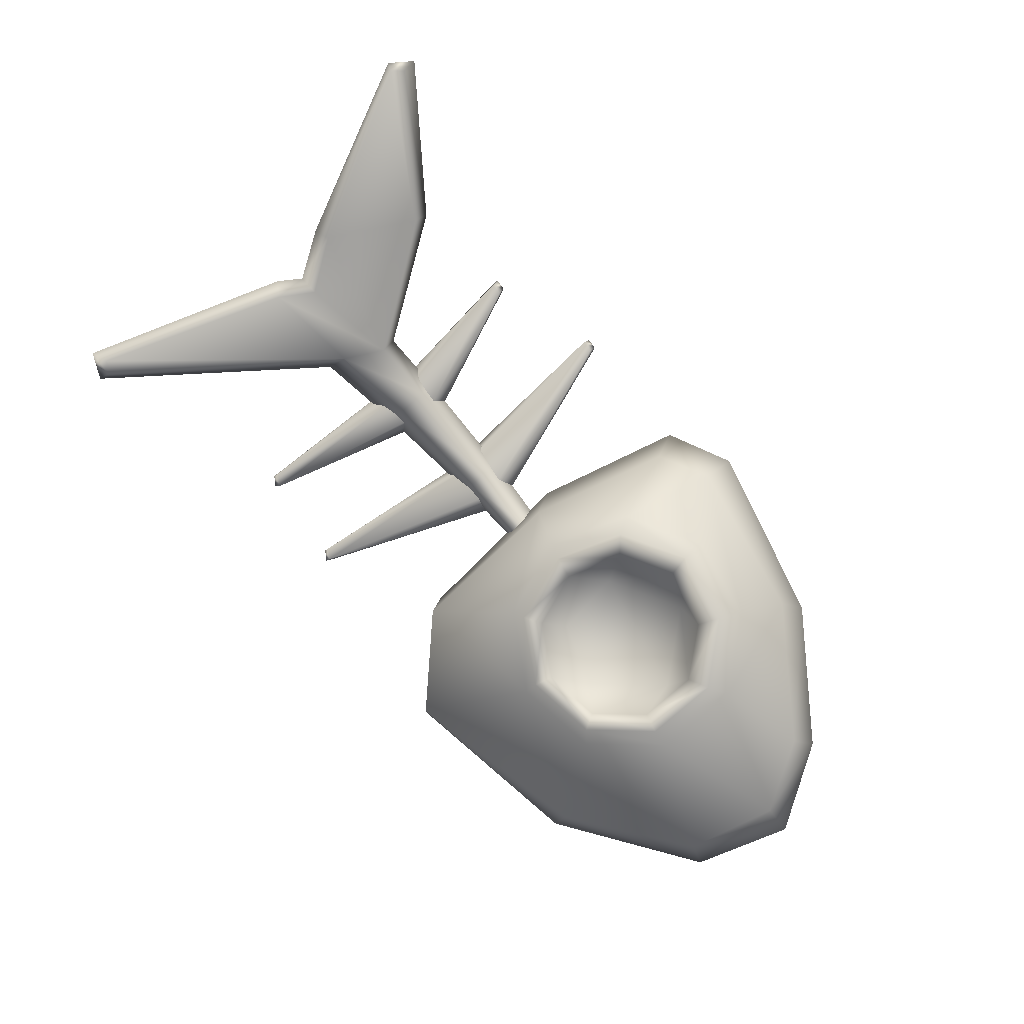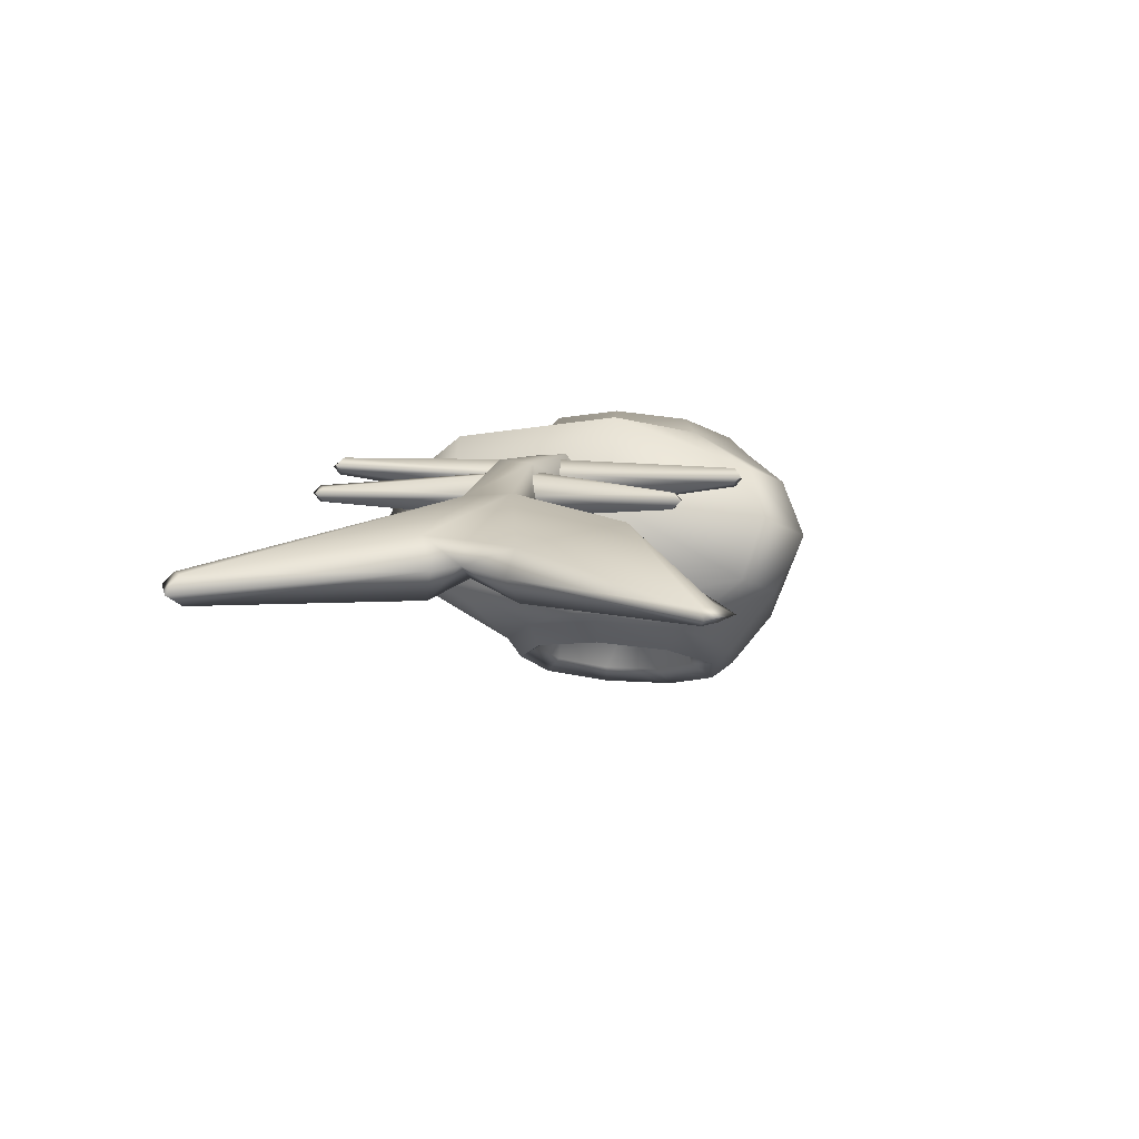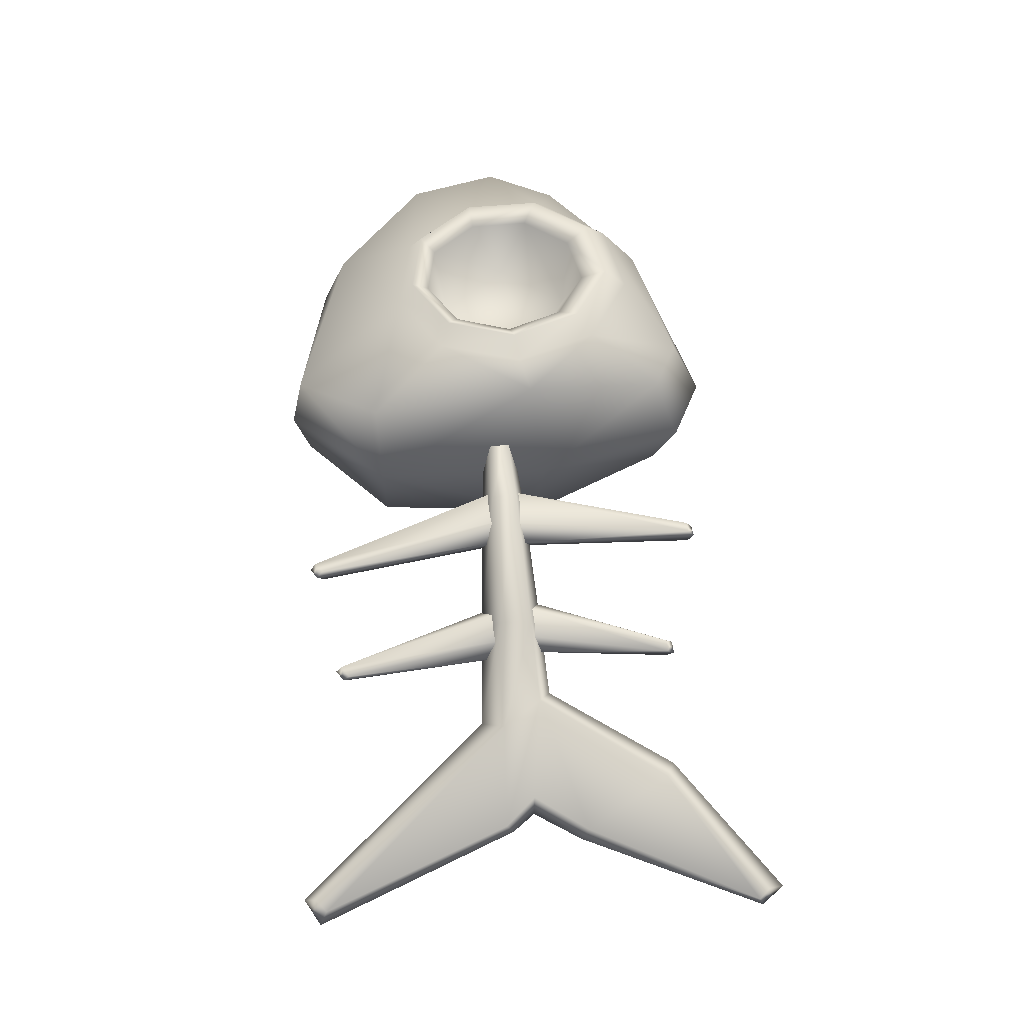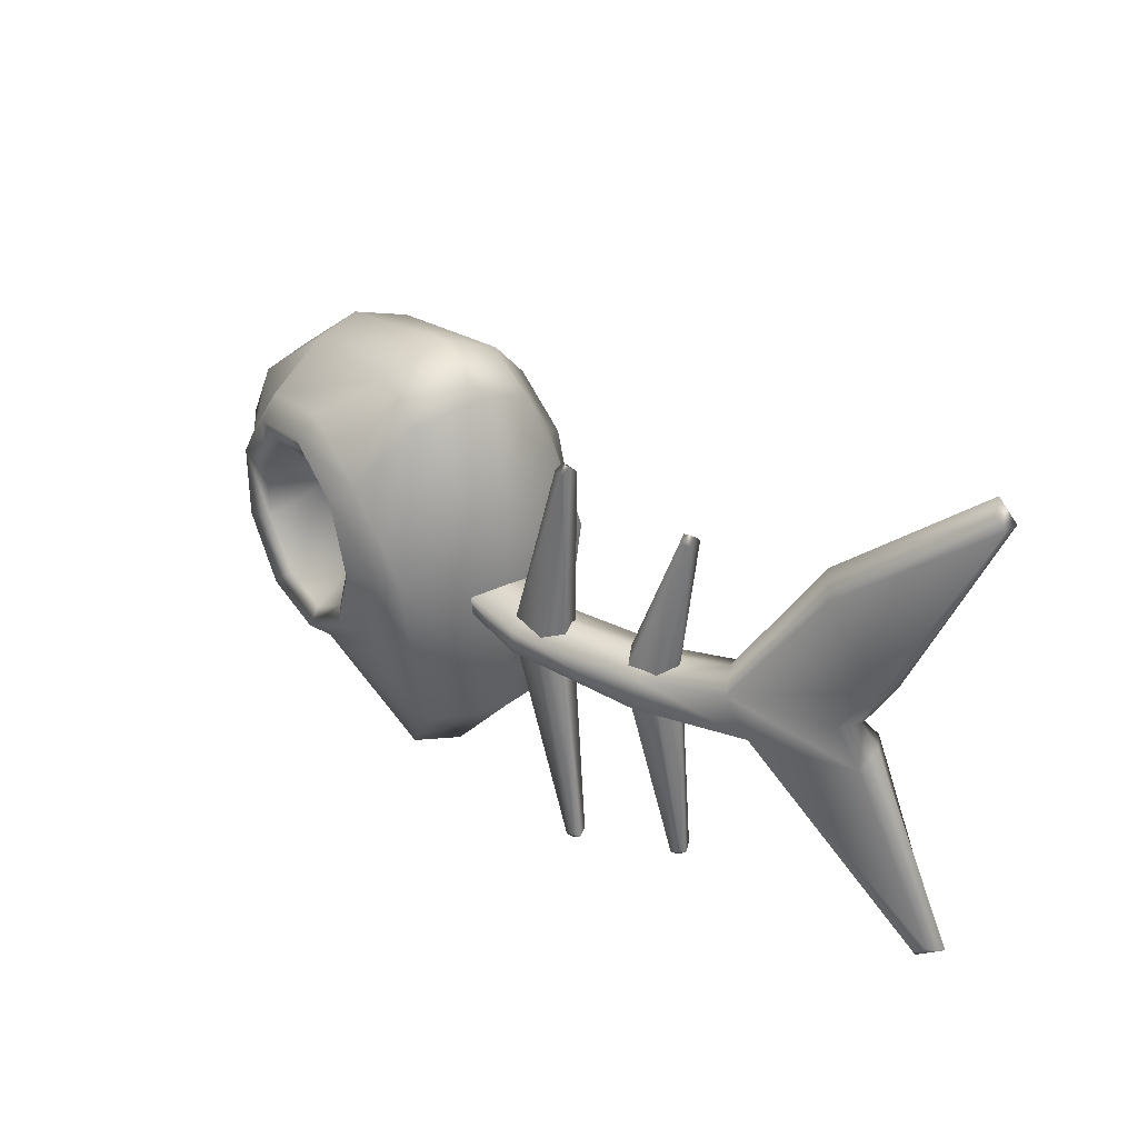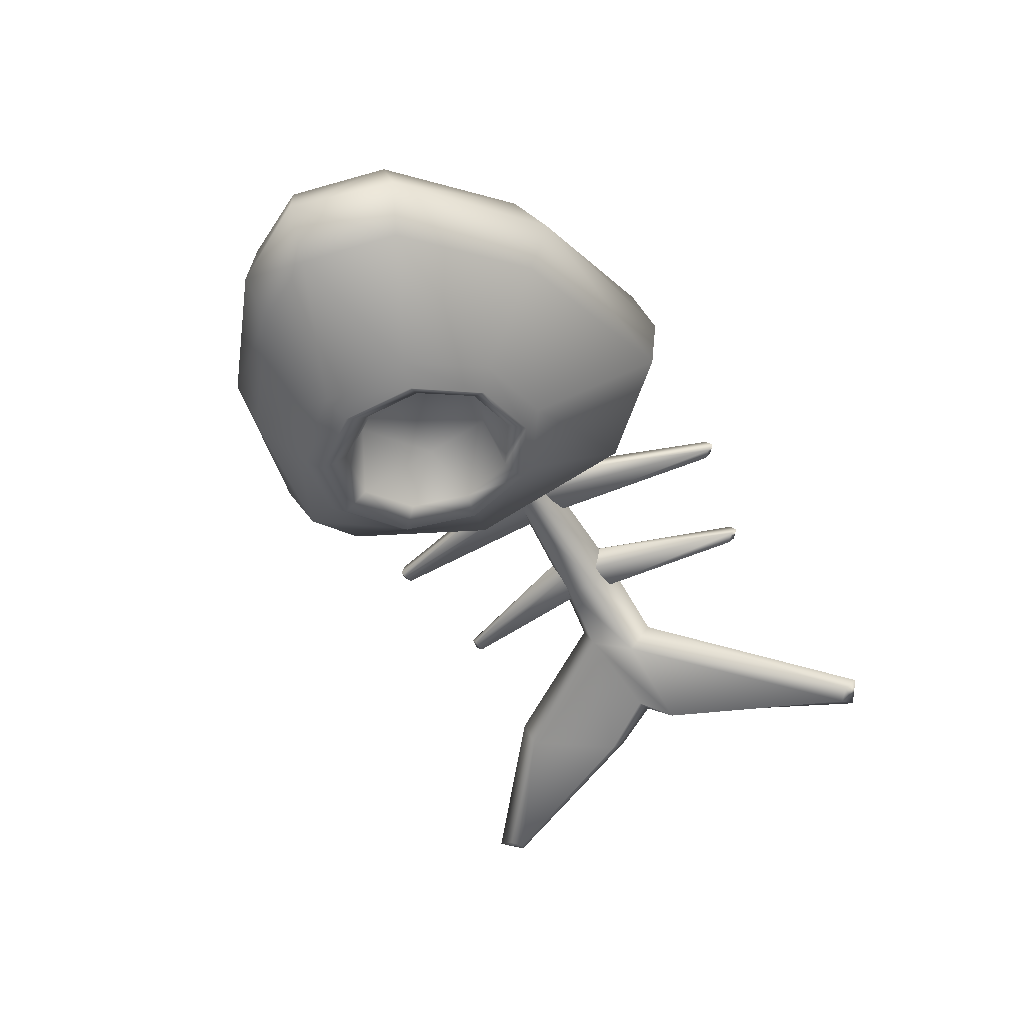
<metadata>
{"format":"obj","ext":"obj","renderer":"f3d","projection":"perspective","resolution":1024,"background":"white","views":[{"elev":-78.1,"azim":131.5,"up":"+Z"},{"elev":6.3,"azim":104.6,"up":"+Z"},{"elev":70.6,"azim":85.5,"up":"+Z"},{"elev":32.8,"azim":36.8,"up":"+Y"},{"elev":-58.9,"azim":-62.1,"up":"+Z"}]}
</metadata>
<code>
g FishBone
v 0.2791 -0.01454 0.08679
v 0.4537 -0.221 0.02674
v 0.4405 -0.2313 0.02768
v 0.3823 -0.02017 0.05958
v 0.2538 0.0258 0.08867
v 0.3523 0.01267 0.05301
v 0.3917 0.06896 0.05207
v 0.3439 0.1572 0.07178
v 0.4752 0.2491 0.01454
v 0.4649 0.2604 0.01642
v 0.2397 0.038 0.06052
v 0.3242 0.1684 0.04175
v 0.4621 0.2763 0.008914
v 0.4612 0.2604 0.001407
v 0.3289 0.1572 0.005161
v 0.2407 0.0258 0.02956
v 0.4715 0.2491 -0.0004691
v 0.3805 0.06896 0.001407
v 0.3448 0.01267 0.0183
v 0.3683 -0.02017 -0.0004691
v 0.2641 -0.01454 0.02017
v 0.3964 0.06052 0.02486
v 0.3664 0.01079 0.03143
v 0.3448 0.01267 0.0183
v 0.3448 0.01267 0.0183
v 0.4799 0.2529 0.005161
v 0.4612 0.2604 0.001407
v 0.4621 0.2763 0.008914
v 0.4649 0.2604 0.01642
v 0.4752 0.2491 0.01454
v 0.3917 0.06896 0.05207
v 0.3523 0.01267 0.05301
v 0.3823 -0.02017 0.05958
v 0.3833 -0.01267 0.02768
v 0.4537 -0.221 0.02674
v 0.4649 -0.2294 0.008914
v 0.4471 -0.221 -0.002346
v 0.4349 -0.2313 0.003284
v 0.2669 -0.03894 0.05489
v 0.4377 -0.2454 0.01548
v 0.4649 -0.2294 0.008914
v 0.4471 -0.221 -0.002346
v 0.4405 -0.2313 0.02768
v 0.2791 -0.01454 0.08679
v 0.4537 -0.221 0.02674
v 0.2669 -0.03894 0.05489
v 0.1703 -0.01079 0.1149
v 0.2791 -0.01454 0.08679
v 0.1712 -0.03143 0.08116
v 0.02393 -0.007975 0.1121
v 0.1703 -0.01079 0.04644
v 0.2641 -0.01454 0.02017
v 0.03894 -0.02111 0.08116
v -0.05583 -0.005161 0.08304
v -0.04363 -0.01454 0.05114
v -0.03237 -0.005161 0.01923
v 0.04832 -0.007975 0.04832
v -0.03143 0.01454 0.01736
v 0.04832 0.0183 0.04832
v -0.04363 0.02299 0.05114
v 0.1703 0.02299 0.04926
v 0.2407 0.0258 0.02956
v 0.2397 0.038 0.06052
v 0.03612 0.02768 0.08022
v 0.1703 0.03425 0.08116
v 0.1703 0.02299 0.1121
v 0.2538 0.0258 0.08867
v 0.2791 -0.01454 0.08679
v 0.1703 -0.01079 0.1149
v 0.02393 0.0183 0.1131
v -0.05677 0.01454 0.08491
v 0.02393 -0.007975 0.1121
v -0.05583 -0.005161 0.08304
v 0.07835 0.206 0.1046
v 0.0699 0.2116 0.09336
v 0.08116 0.2125 0.09711
v 0.06709 0.206 0.09993
v 0.01454 0.0183 0.09524
v 0.009852 0.02111 0.07084
v 0.0699 0.2116 0.09336
v 0.05489 0.01548 0.1093
v 0.07459 0.02017 0.09524
v 0.08116 0.2125 0.09711
v 0.08398 0.206 0.08961
v 0.06896 0.01548 0.07084
v 0.02956 0.0183 0.05489
v 0.07178 0.206 0.08585
v 0.009852 0.02111 0.07084
v 0.0699 0.2116 0.09336
v 0.0699 0.2116 0.09336
v 0.08116 0.2125 0.09711
v 0.2097 0.1703 0.08867
v 0.1975 0.1769 0.08116
v 0.2097 0.1778 0.08116
v 0.1975 0.1703 0.08773
v 0.1515 0.0183 0.1027
v 0.1834 0.01548 0.1018
v 0.1966 0.02017 0.08116
v 0.2097 0.1778 0.08116
v 0.2097 0.1703 0.07272
v 0.1834 0.01548 0.06052
v 0.1515 0.0183 0.05864
v 0.1975 0.1703 0.07365
v 0.1384 0.02111 0.08116
v 0.1975 0.1769 0.08116
v 0.2097 0.1778 0.08116
v 0.1975 0.1769 0.08116
v 0.1975 0.1703 0.08773
v 0.1515 0.0183 0.1027
v 0.08491 -0.2088 0.1065
v 0.09993 -0.2078 0.1037
v 0.08961 -0.2153 0.1009
v 0.09524 -0.2013 0.1102
v 0.04832 0.01361 0.1084
v 0.01079 -0.003284 0.09336
v 0.06803 0.0183 0.09242
v 0.008914 -0.01642 0.0699
v 0.08961 -0.2153 0.1009
v 0.08961 -0.2088 0.09242
v 0.02486 -0.003284 0.05489
v 0.09993 -0.2013 0.09617
v 0.06333 0.01361 0.06709
v 0.08961 -0.2088 0.09242
v 0.08961 -0.2153 0.1009
v 0.02486 -0.003284 0.05489
v 0.1994 -0.1872 0.08867
v 0.2125 -0.1862 0.08116
v 0.2022 -0.1938 0.08116
v 0.2106 -0.1797 0.08773
v 0.1862 0.002346 0.1027
v 0.1562 -0.01454 0.1018
v 0.1994 0.007975 0.08116
v 0.1468 -0.02674 0.08116
v 0.2022 -0.1938 0.08116
v 0.1994 -0.1872 0.07272
v 0.1572 -0.01454 0.06052
v 0.2106 -0.1797 0.07365
v 0.1862 0.002346 0.05864
v 0.1994 -0.1872 0.07272
v 0.2022 -0.1938 0.08116
v 0.1994 -0.1872 0.07272
v 0.1572 -0.01454 0.06052
v -0.3157 -0.1938 -0.04926
v -0.1478 -0.22 0.06896
v -0.1243 -0.2341 0.02111
v -0.03331 -0.1318 0.05489
v -0.3373 -0.1665 -0.001407
v -0.4499 -0.08585 -0.09899
v -0.4499 -0.07084 -0.04269
v -0.4799 0.01736 -0.1102
v -0.4724 0.02486 -0.05114
v -0.4274 0.1065 -0.09148
v -0.4311 0.09711 -0.03612
v -0.3063 0.1994 -0.04644
v -0.3101 0.1881 0.008914
v -0.13 0.2463 0.01923
v -0.3711 0.08022 0.0502
v -0.3711 -0.01173 0.0502
v -0.3157 -0.0821 0.07084
v -0.2313 -0.09805 0.1018
v -0.0821 -0.1318 0.1253
v -0.08773 0.04363 0.1478
v -0.02205 0.05395 0.05864
v -0.1572 -0.05207 0.129
v -0.1056 0.19 0.0943
v -0.06333 0.2125 0.04363
v -0.1581 0.2181 0.07553
v -0.1572 0.1196 0.129
v -0.3157 0.1497 0.07084
v -0.1281 0.03425 0.1403
v -0.2313 0.1656 0.1018
v -0.1787 -0.04269 0.1431
v -0.1534 0.03049 0.1525
v -0.1787 0.1037 0.1431
v -0.2416 0.1431 0.1196
v -0.3139 0.129 0.09336
v -0.3608 0.0699 0.07553
v -0.2416 -0.08116 0.1196
v -0.3608 -0.007975 0.07553
v -0.3139 -0.06803 0.09336
v -0.1909 0.08491 0.1253
v -0.2416 0.1159 0.1065
v -0.2988 0.1046 0.08491
v -0.1703 0.0258 0.1328
v -0.3364 0.05677 0.07178
v -0.1909 -0.03237 0.1253
v -0.2416 -0.06333 0.1065
v -0.3364 -0.005161 0.07178
v -0.2988 -0.05301 0.08491
v -0.1722 0.0502 0.06615
v -0.2463 0.09524 0.03894
v -0.3007 0.0258 0.0183
v -0.2463 -0.04363 0.03894
v -0.1806 -0.02205 0.06333
v -0.3157 -0.1938 -0.04926
v -0.1243 -0.2341 0.02111
v -0.1102 -0.22 -0.03049
v -0.03331 -0.1318 0.05489
v -0.3007 -0.1665 -0.1009
v -0.4499 -0.08585 -0.09899
v -0.4133 -0.07084 -0.1421
v -0.4799 0.01736 -0.1102
v -0.4349 0.02486 -0.1506
v -0.4274 0.1065 -0.09148
v -0.3945 0.09711 -0.1356
v -0.3063 0.1994 -0.04644
v -0.2735 0.1881 -0.09054
v -0.13 0.2463 0.01923
v -0.2932 0.08022 -0.1619
v -0.2932 -0.01173 -0.1619
v -0.2379 -0.0821 -0.1412
v -0.1534 -0.09805 -0.1102
v -0.02486 -0.1318 -0.03049
v -0.01454 0.04363 -0.05114
v -0.02205 0.05395 0.05864
v -0.07928 -0.05207 -0.0821
v -0.0624 0.19 -0.02299
v -0.06333 0.2125 0.04363
v -0.114 0.2181 -0.04175
v -0.07928 0.1196 -0.0821
v -0.2379 0.1497 -0.1412
v -0.04926 0.03425 -0.07178
v -0.1534 0.1656 -0.1102
v -0.08585 -0.04269 -0.1065
v -0.06146 0.03049 -0.09711
v -0.08585 0.1037 -0.1065
v -0.1497 0.1431 -0.13
v -0.221 0.129 -0.1572
v -0.2688 0.0699 -0.1741
v -0.1497 -0.08116 -0.13
v -0.2688 -0.007975 -0.1741
v -0.221 -0.06803 -0.1572
v -0.1572 0.1159 -0.1196
v -0.2153 0.1046 -0.1412
v -0.2529 0.05677 -0.1553
v -0.2529 -0.005161 -0.1553
v -0.2153 -0.05301 -0.1412
v -0.1572 -0.06333 -0.1196
v -0.205 0.09524 -0.07178
v -0.2604 0.0258 -0.09148
v -0.1065 0.08491 -0.1009
v -0.1318 0.0502 -0.04457
v -0.205 -0.04363 -0.07178
v -0.1065 -0.03237 -0.1009
v -0.08679 0.0258 -0.09336
v -0.1403 -0.02205 -0.04738
g FishBone_0
f 3 2 1
f 2 4 1
f 5 1 4
f 6 5 4
f 5 6 7
f 8 5 7
f 7 9 8
f 9 10 8
f 11 5 8
f 10 12 8
f 12 11 8
f 13 12 10
f 12 13 14
f 11 12 15
f 12 14 15
f 16 11 15
f 14 17 15
f 16 15 18
f 17 18 15
f 19 16 18
f 16 19 20
f 21 16 20
f 22 18 17
f 22 23 18
f 23 24 18
f 20 25 23
f 26 22 17
f 26 17 27
f 28 26 27
f 26 28 29
f 30 26 29
f 22 26 30
f 31 22 30
f 23 22 31
f 32 23 31
f 32 33 23
f 33 34 23
f 34 20 23
f 34 33 35
f 36 34 35
f 34 36 37
f 20 34 37
f 20 37 21
f 37 38 21
f 39 21 38
f 40 39 38
f 41 40 38
f 42 41 38
f 39 40 43
f 40 41 43
f 44 39 43
f 41 45 43
f 48 47 46
f 47 49 46
f 47 50 49
f 49 51 46
f 51 52 46
f 50 53 49
f 50 54 53
f 54 55 53
f 55 56 53
f 53 57 49
f 56 57 53
f 57 51 49
f 56 58 57
f 58 59 57
f 57 59 51
f 58 60 59
f 51 61 52
f 59 61 51
f 61 62 52
f 62 61 63
f 60 64 59
f 59 64 61
f 61 65 63
f 64 65 61
f 65 66 63
f 65 64 66
f 66 67 63
f 67 66 68
f 66 69 68
f 64 60 70
f 64 70 66
f 66 70 69
f 60 71 70
f 70 72 69
f 70 71 72
f 71 73 72
f 76 75 74
f 75 77 74
f 74 77 78
f 78 77 79
f 77 80 79
f 81 74 78
f 74 81 82
f 83 74 82
f 84 83 82
f 85 84 82
f 84 85 86
f 87 84 86
f 87 86 88
f 89 87 88
f 87 90 84
f 90 91 84
f 94 93 92
f 93 95 92
f 92 95 96
f 97 92 96
f 92 97 98
f 99 92 98
f 100 99 98
f 101 100 98
f 100 101 102
f 103 100 102
f 103 102 104
f 103 105 100
f 105 106 100
f 104 107 103
f 107 104 108
f 109 108 104
f 112 111 110
f 111 113 110
f 110 113 114
f 115 110 114
f 114 113 116
f 113 111 116
f 110 115 117
f 118 110 117
f 119 118 117
f 120 119 117
f 111 121 116
f 121 122 116
f 121 111 123
f 121 123 122
f 111 124 123
f 123 125 122
f 128 127 126
f 127 129 126
f 126 129 130
f 131 126 130
f 130 129 132
f 129 127 132
f 126 131 133
f 134 126 133
f 135 134 133
f 136 135 133
f 127 137 132
f 137 138 132
f 137 127 139
f 127 140 139
f 137 141 138
f 141 142 138
f 145 144 143
f 145 146 144
f 144 147 143
f 143 147 148
f 147 149 148
f 150 148 149
f 151 150 149
f 152 150 151
f 153 152 151
f 154 152 153
f 155 154 153
f 156 154 155
f 157 153 151
f 153 157 155
f 151 149 158
f 158 157 151
f 147 159 149
f 149 159 158
f 144 160 147
f 160 159 147
f 160 144 161
f 146 161 144
f 162 161 146
f 163 162 146
f 164 160 161
f 164 161 162
f 162 163 165
f 163 166 165
f 165 166 156
f 167 165 156
f 167 156 155
f 165 168 162
f 168 165 167
f 155 169 167
f 157 169 155
f 170 164 162
f 168 170 162
f 169 171 167
f 171 168 167
f 160 164 172
f 164 170 173
f 172 164 173
f 170 168 174
f 173 170 174
f 168 171 175
f 174 168 175
f 171 169 176
f 175 171 176
f 169 157 177
f 176 169 177
f 178 160 172
f 159 160 178
f 177 157 179
f 157 158 179
f 158 159 180
f 180 159 178
f 179 158 180
f 173 174 181
f 174 175 182
f 181 174 182
f 175 176 183
f 182 175 183
f 172 173 184
f 184 173 181
f 176 177 185
f 183 176 185
f 178 172 186
f 186 172 184
f 180 178 187
f 187 178 186
f 177 179 188
f 185 177 188
f 179 180 189
f 189 180 187
f 188 179 189
f 181 182 190
f 184 181 190
f 182 183 191
f 183 185 191
f 182 191 190
f 185 188 192
f 185 192 191
f 188 189 192
f 192 190 191
f 189 187 193
f 189 193 192
f 192 193 190
f 187 186 193
f 184 190 194
f 193 194 190
f 186 194 193
f 186 184 194
f 197 196 195
f 198 196 197
f 199 197 195
f 199 195 200
f 201 199 200
f 200 202 201
f 202 203 201
f 202 204 203
f 204 205 203
f 204 206 205
f 206 207 205
f 206 208 207
f 205 209 203
f 209 205 207
f 201 203 210
f 209 210 203
f 211 199 201
f 211 201 210
f 212 197 199
f 211 212 199
f 197 212 213
f 213 198 197
f 213 214 198
f 214 215 198
f 212 216 213
f 213 216 214
f 215 214 217
f 218 215 217
f 218 217 208
f 217 219 208
f 208 219 207
f 220 217 214
f 217 220 219
f 221 207 219
f 221 209 207
f 216 222 214
f 222 220 214
f 223 221 219
f 220 223 219
f 216 212 224
f 222 216 225
f 216 224 225
f 220 222 226
f 222 225 226
f 223 220 227
f 220 226 227
f 221 223 228
f 223 227 228
f 209 221 229
f 221 228 229
f 212 230 224
f 212 211 230
f 209 229 231
f 210 209 231
f 211 210 232
f 211 232 230
f 210 231 232
f 227 226 233
f 228 227 234
f 227 233 234
f 229 228 235
f 228 234 235
f 231 229 236
f 229 235 236
f 232 231 237
f 231 236 237
f 230 232 238
f 232 237 238
f 235 234 239
f 234 233 239
f 236 235 240
f 237 236 240
f 240 235 239
f 226 241 233
f 226 225 241
f 239 233 242
f 242 240 239
f 233 241 242
f 243 237 240
f 238 237 243
f 243 240 242
f 230 238 244
f 244 238 243
f 224 230 244
f 225 245 241
f 225 224 245
f 241 245 242
f 224 244 245
f 246 244 243
f 246 243 242
f 245 244 246
f 242 245 246

</code>
